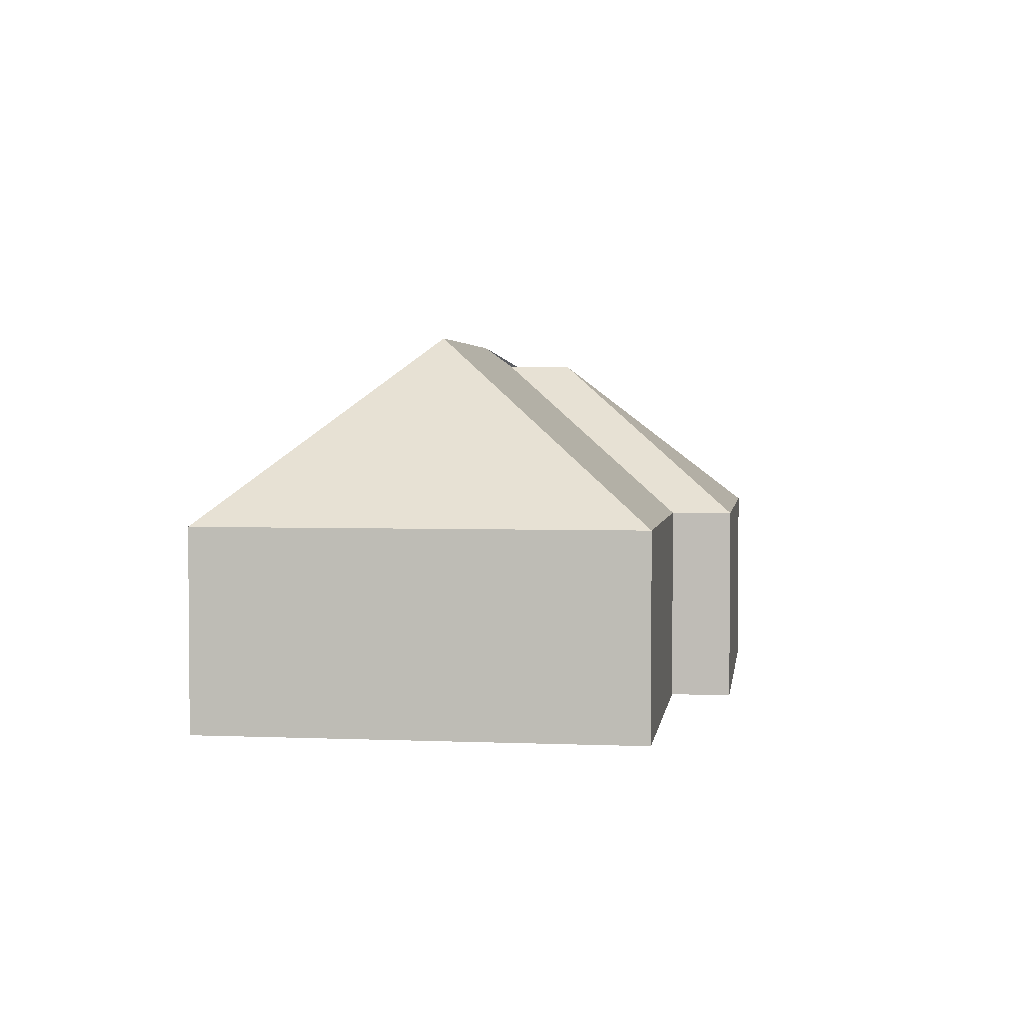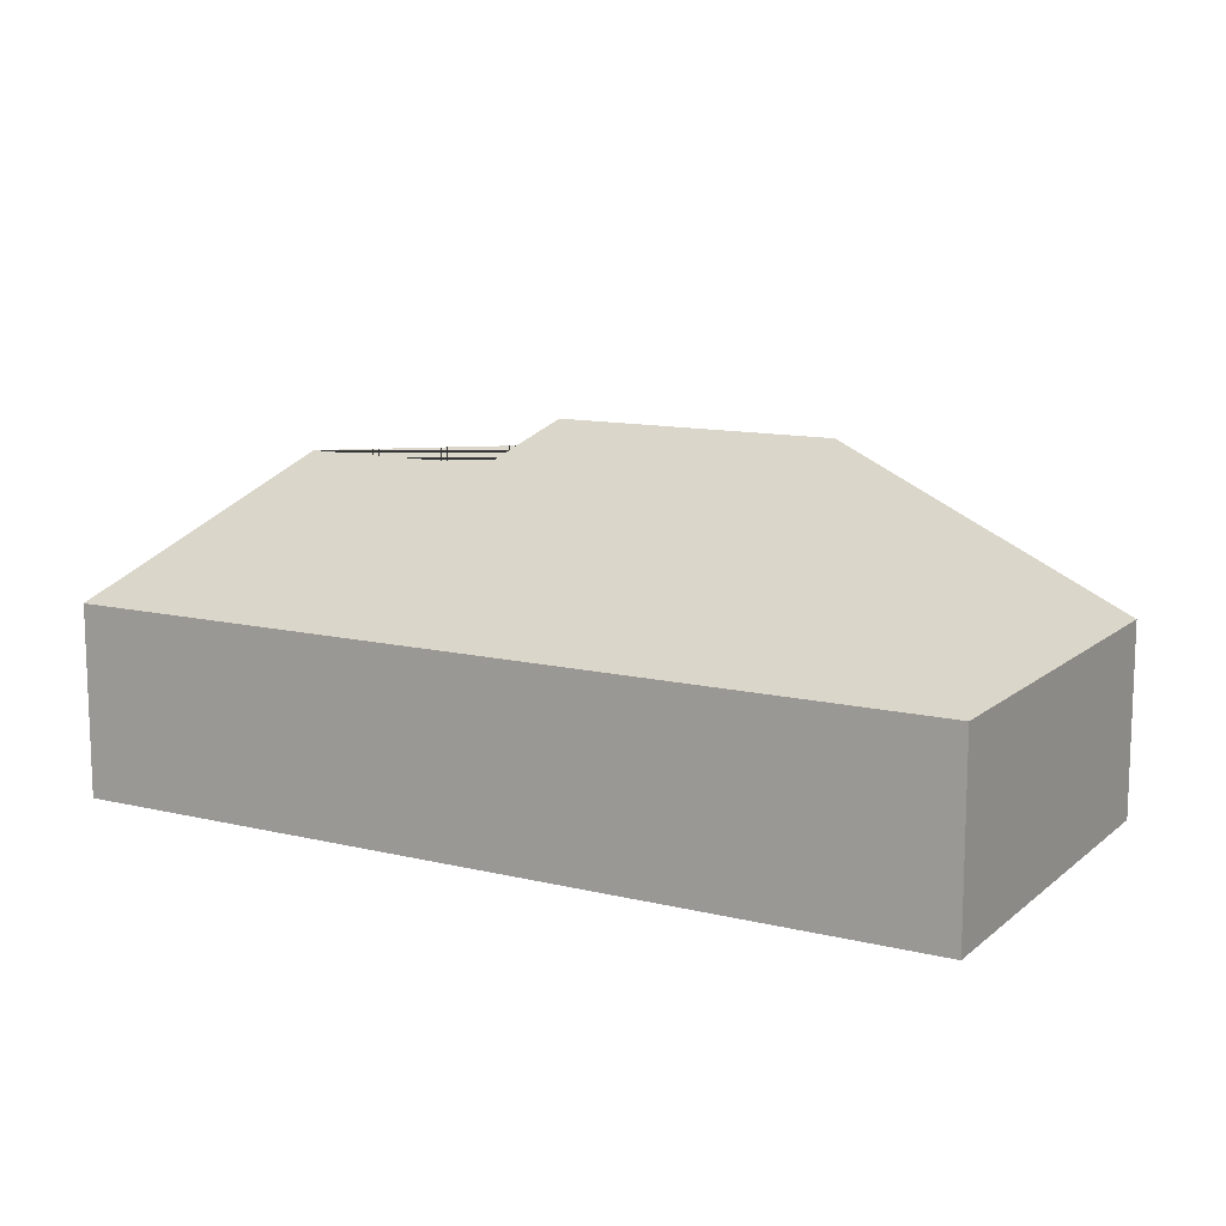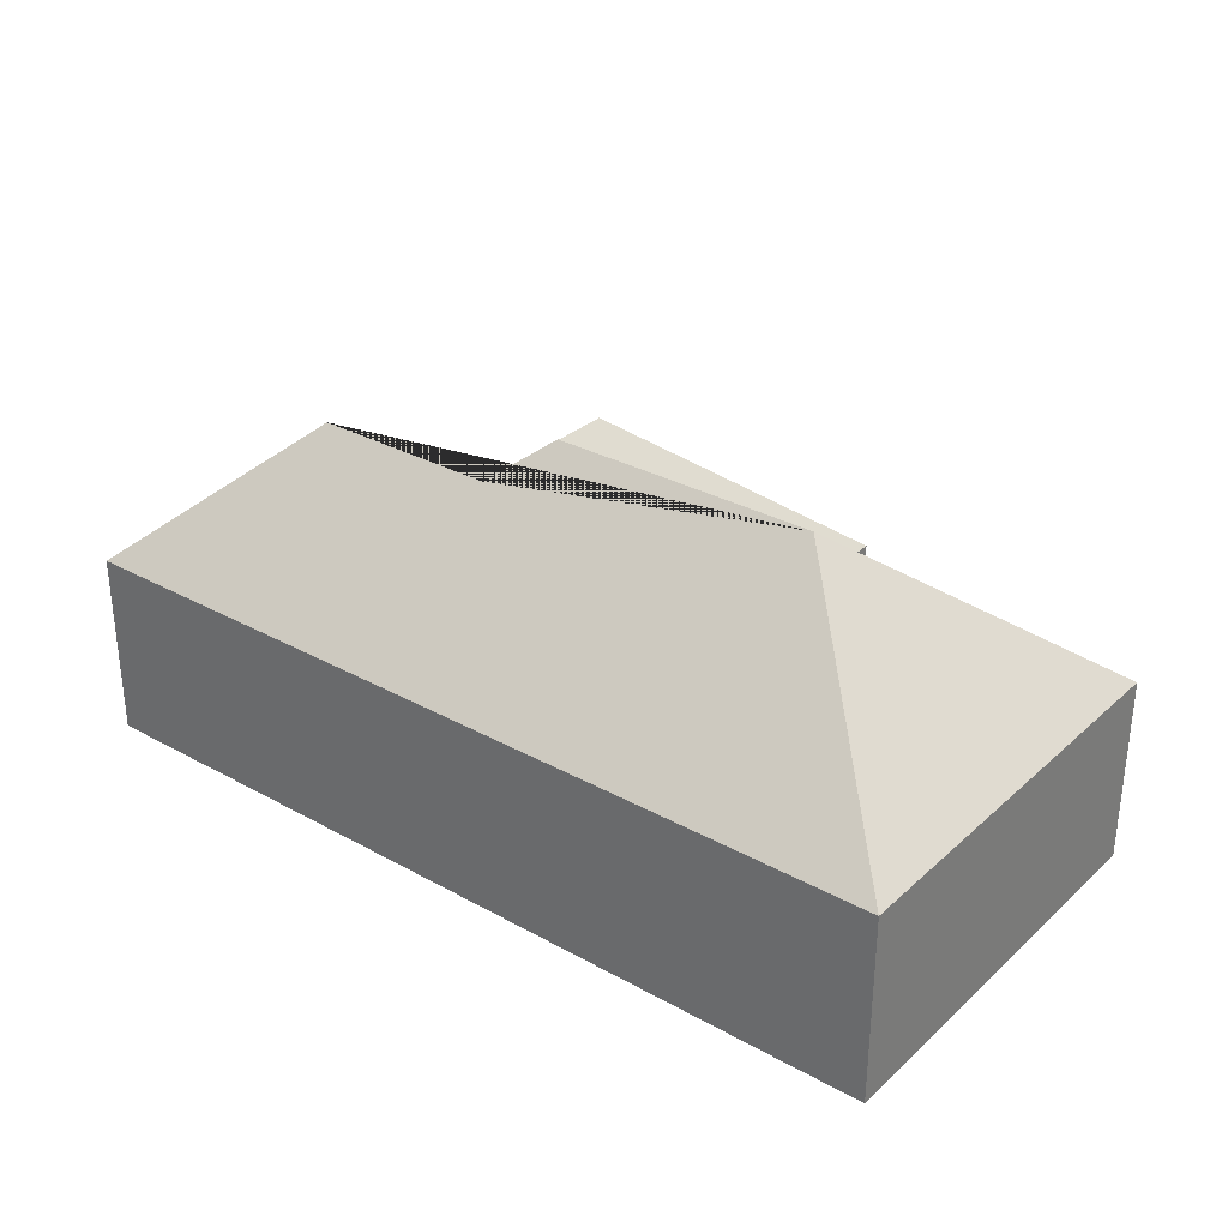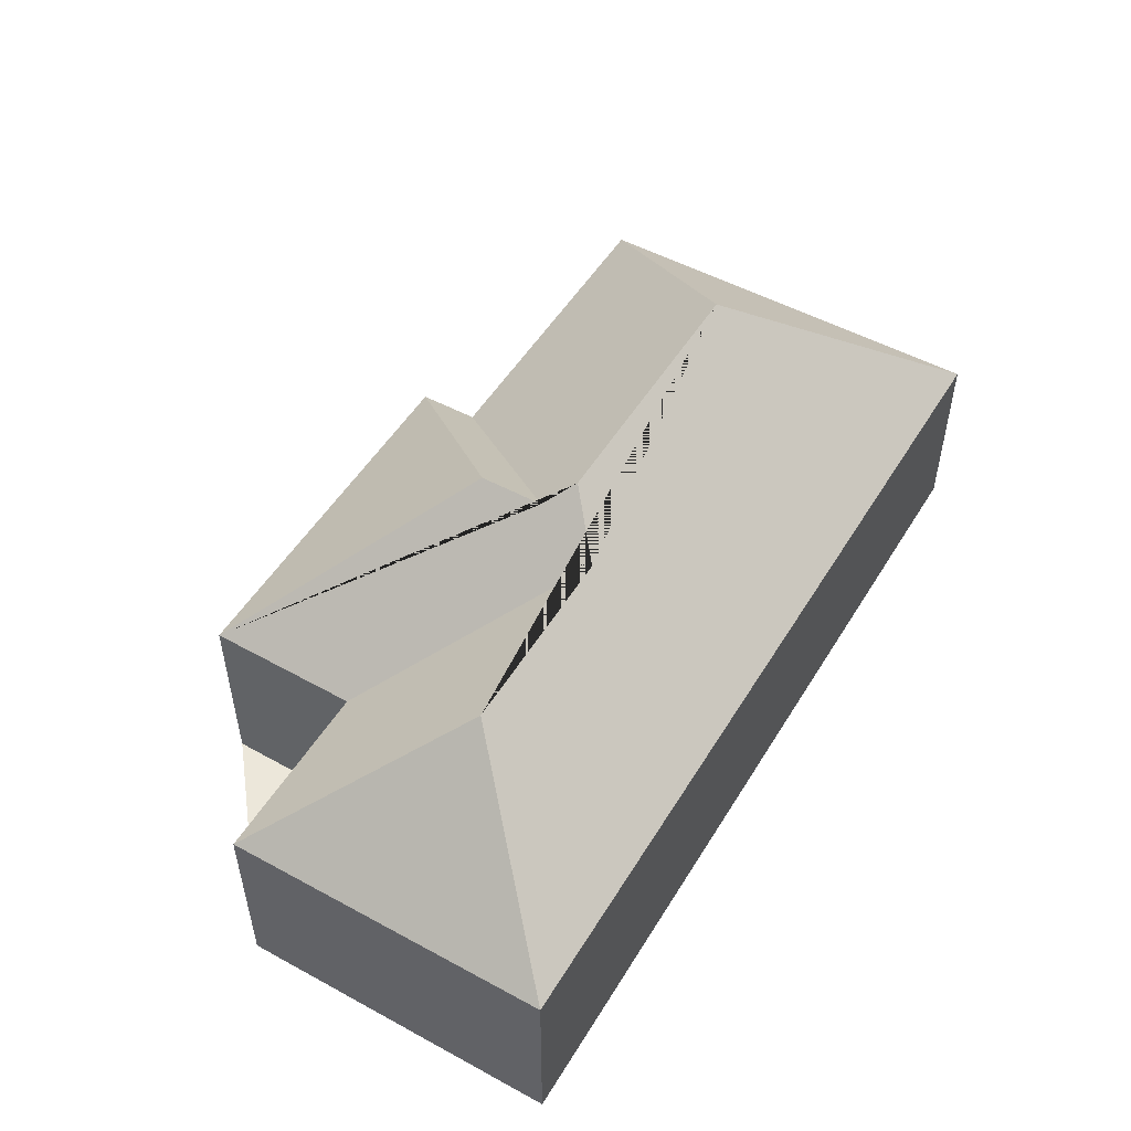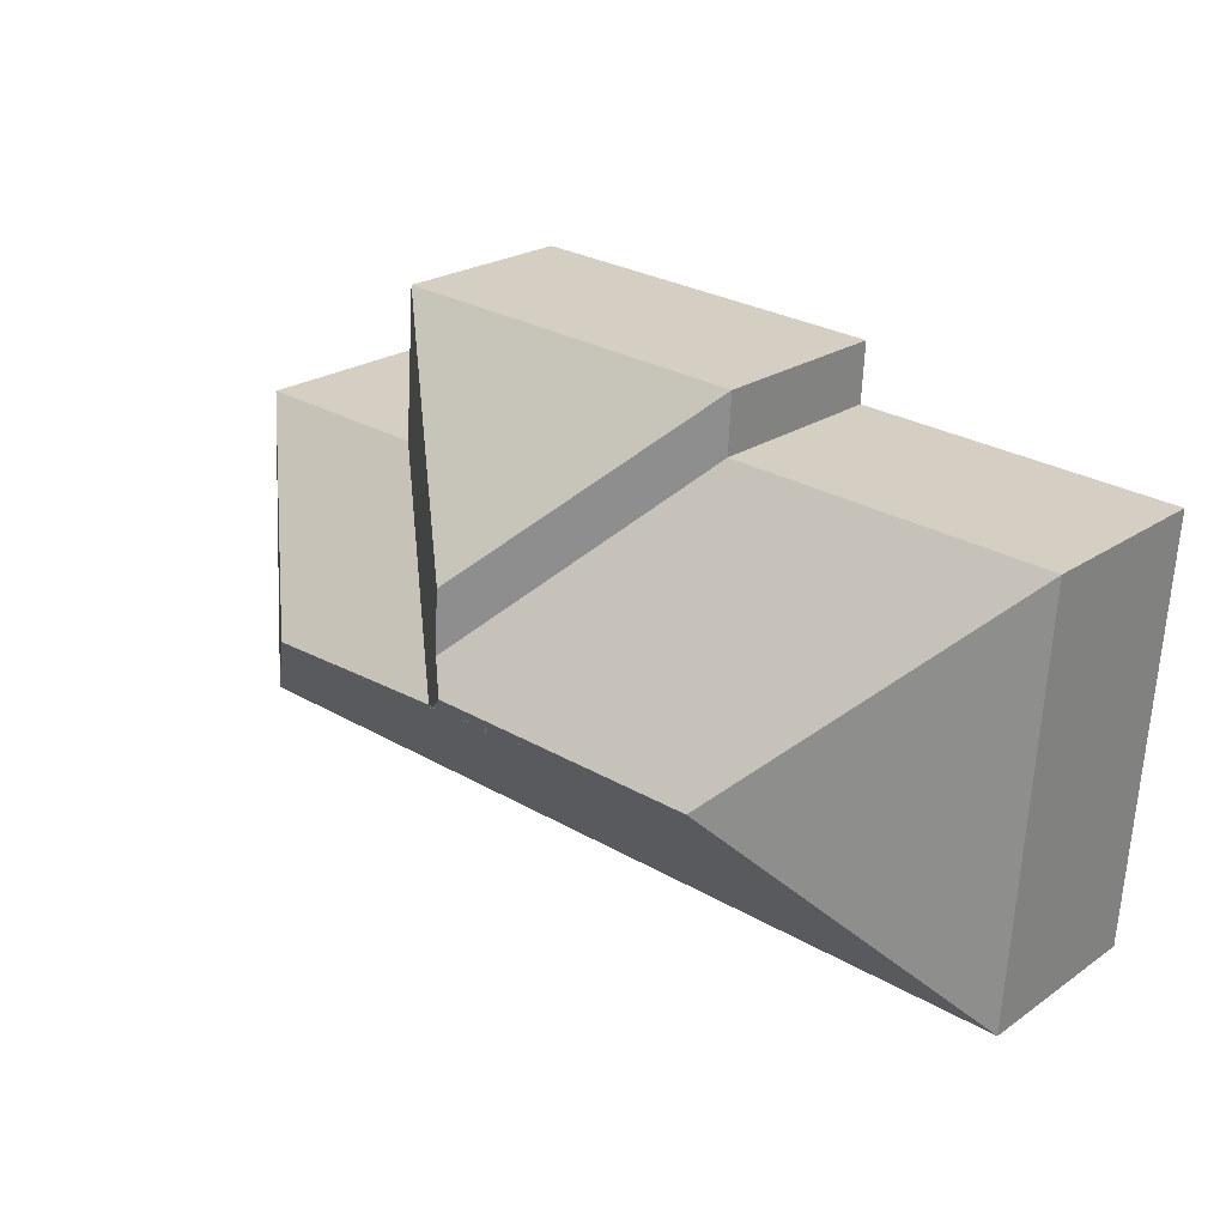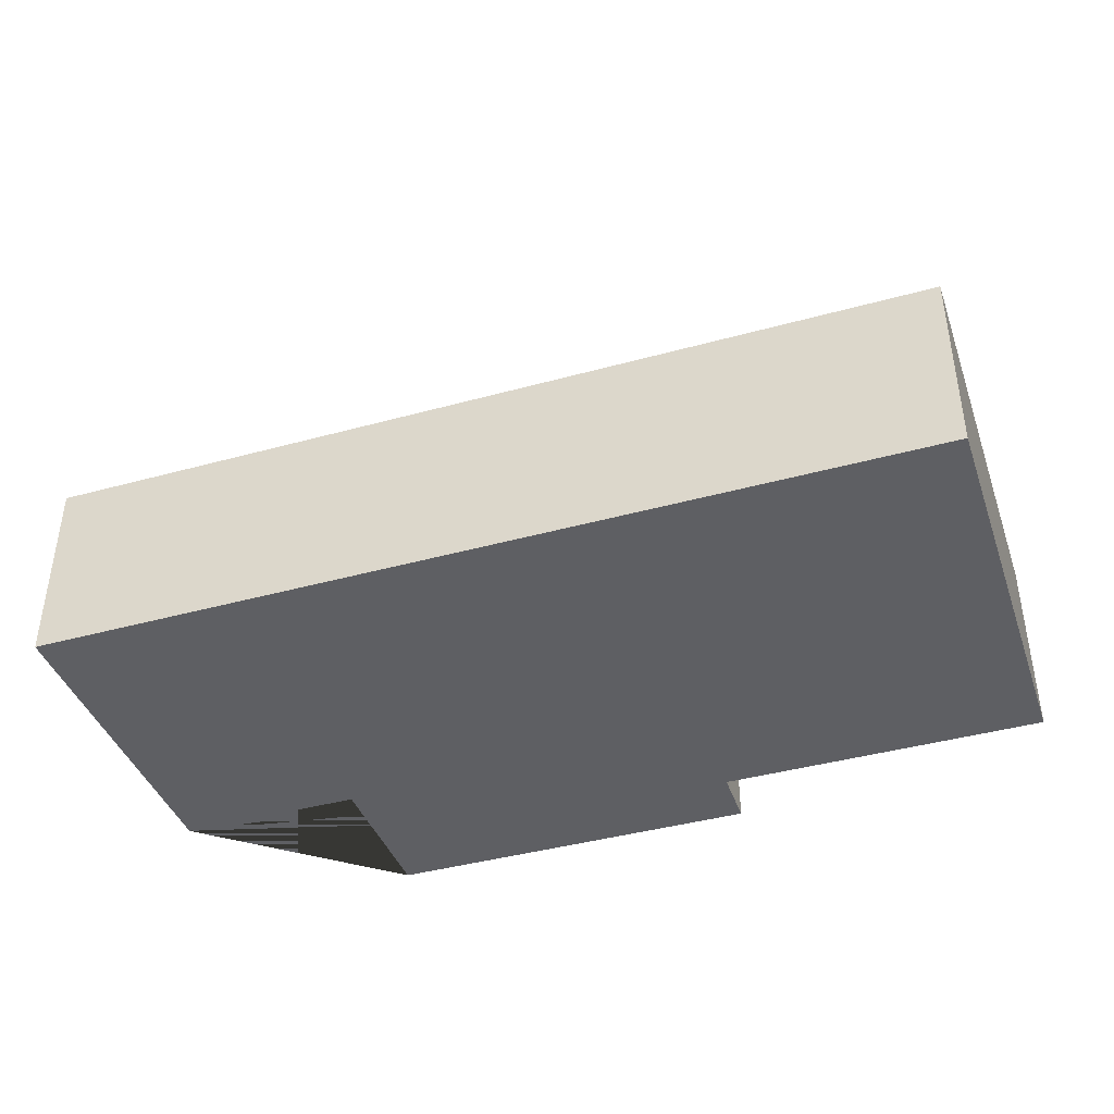
<metadata>
{"format":"obj","ext":"obj","renderer":"f3d","projection":"perspective","resolution":1024,"background":"white","views":[{"elev":2.8,"azim":-85.5,"up":"+Y"},{"elev":12.0,"azim":-153.9,"up":"+Y"},{"elev":30.9,"azim":-145.2,"up":"+Y"},{"elev":51.3,"azim":117.0,"up":"+Y"},{"elev":22.9,"azim":-139.2,"up":"+Z"},{"elev":-41.1,"azim":-165.0,"up":"+Y"}]}
</metadata>
<code>
o CG10_500_039071_0016
v 365.2 75 -66.74
v 373.2 75 -195.2
v 307.5 129 -138.5
v 292.8 75 -71.18
v 288.3 75 -11.02
v 231 129.1 -143.3
v 217.5 136.8 -90.69
v 219.1 137 -116.2
v 210 145 -126.7
v 143.1 75 -43.56
v 141.8 75 -20.15
v 102 145 -133.4
v 16.37 75 -51.51
v 26.67 75 -216.8
v 365.2 0 -66.74
v 373.2 0 -195.2
v 26.67 0 -216.8
v 16.37 0 -51.51
v 143.1 0 -43.56
v 141.8 0 -20.15
v 288.3 0 -11.02
v 292.8 0 -71.18
f 11 10 8 7
f 5 11 7
f 13 10 8 9 12
f 13 14 12
f 12 14 2 3 6 9
f 5 7 8 9 6 4
f 6 3 1 4
f 1 2 3
f 15 16 17 18 19 20 21 22
f 1 15 16 2
f 2 16 17 14
f 14 17 18 13
f 13 18 19 10
f 10 19 20 11
f 11 20 21 5
f 5 21 22 4
f 4 22 15 1

</code>
